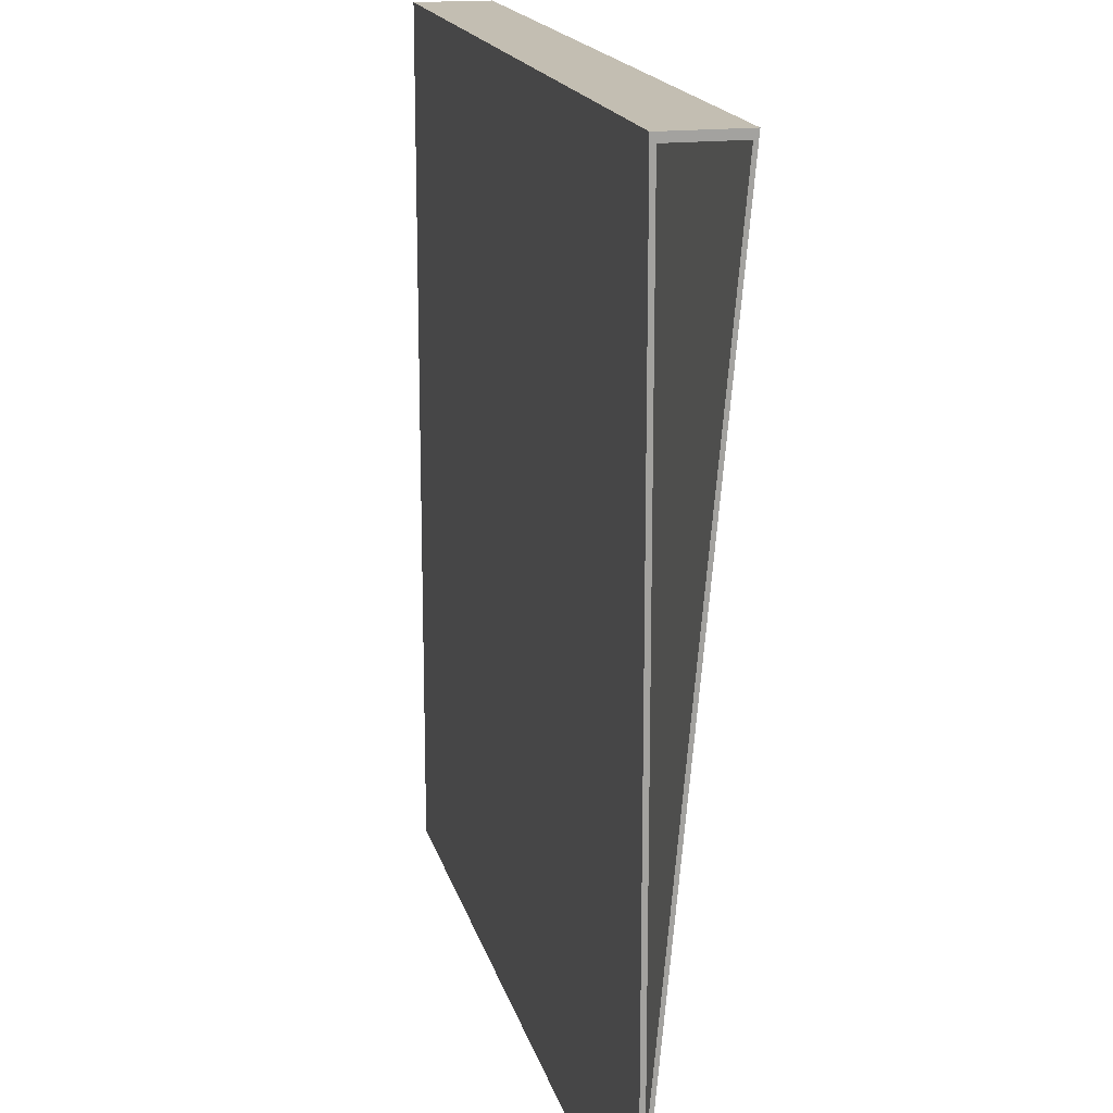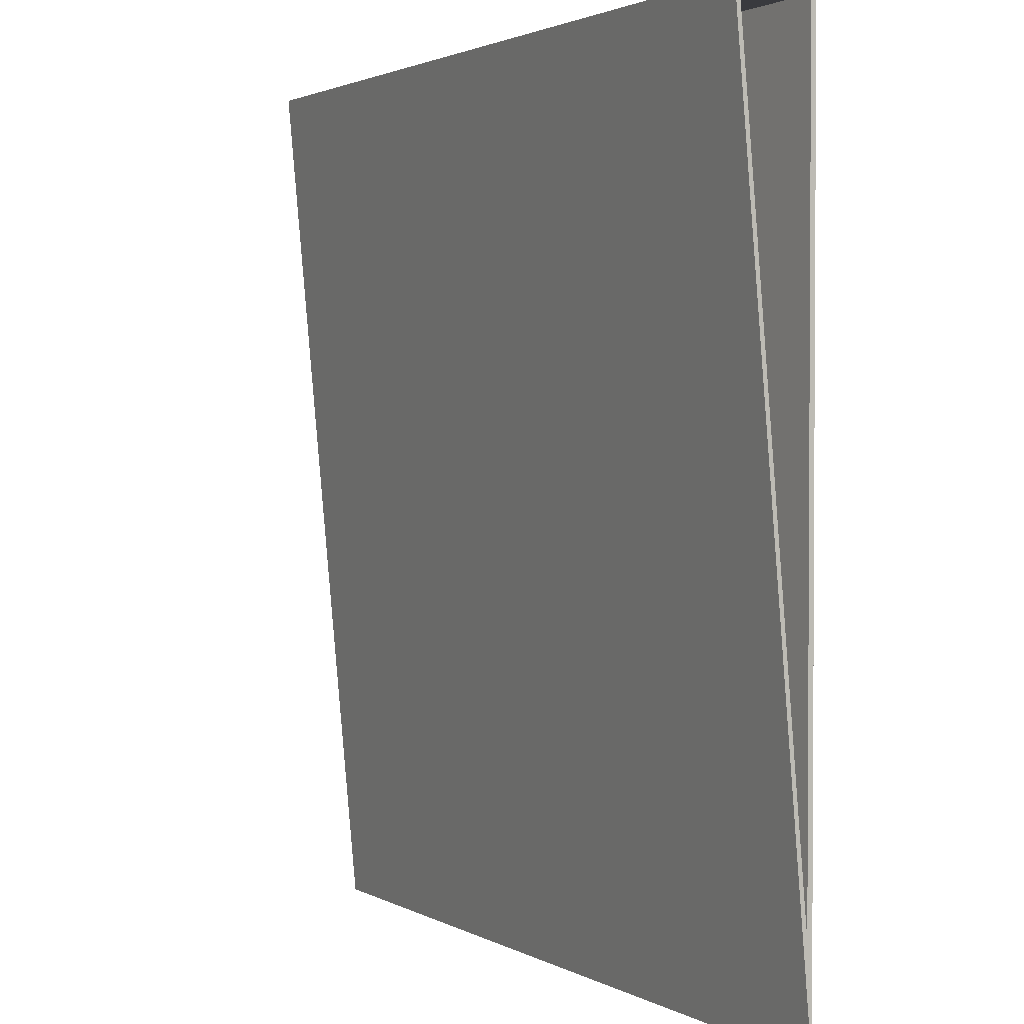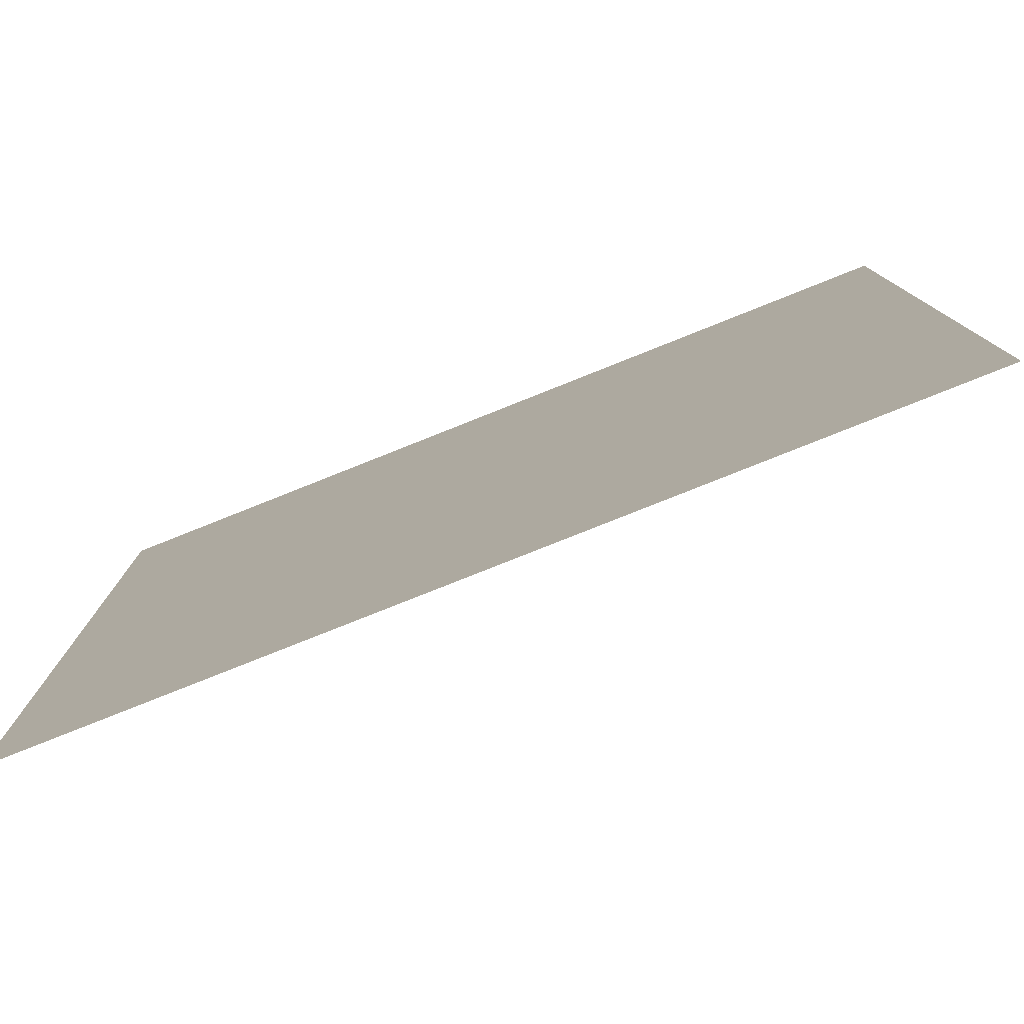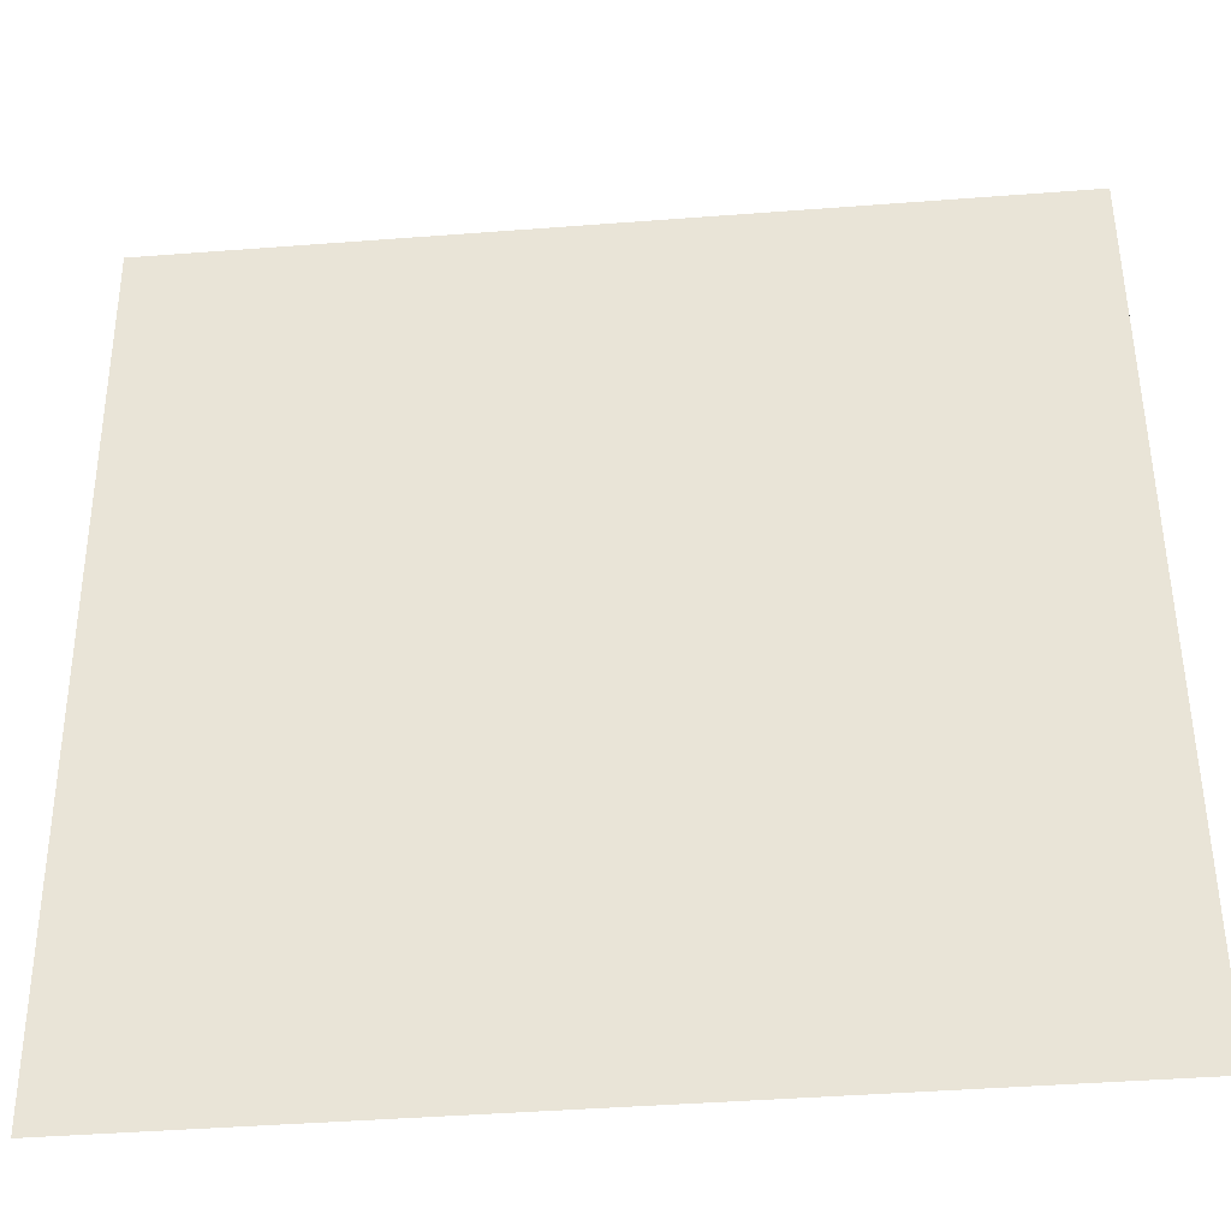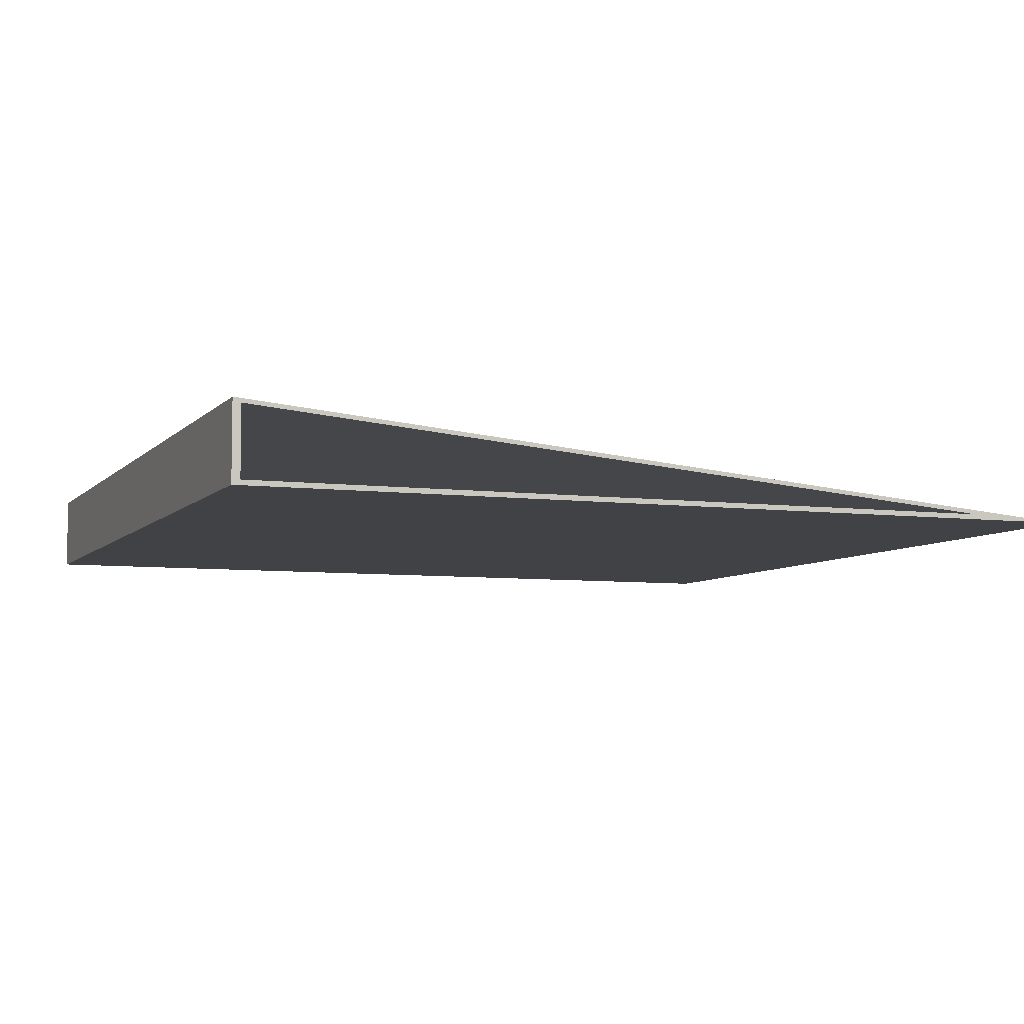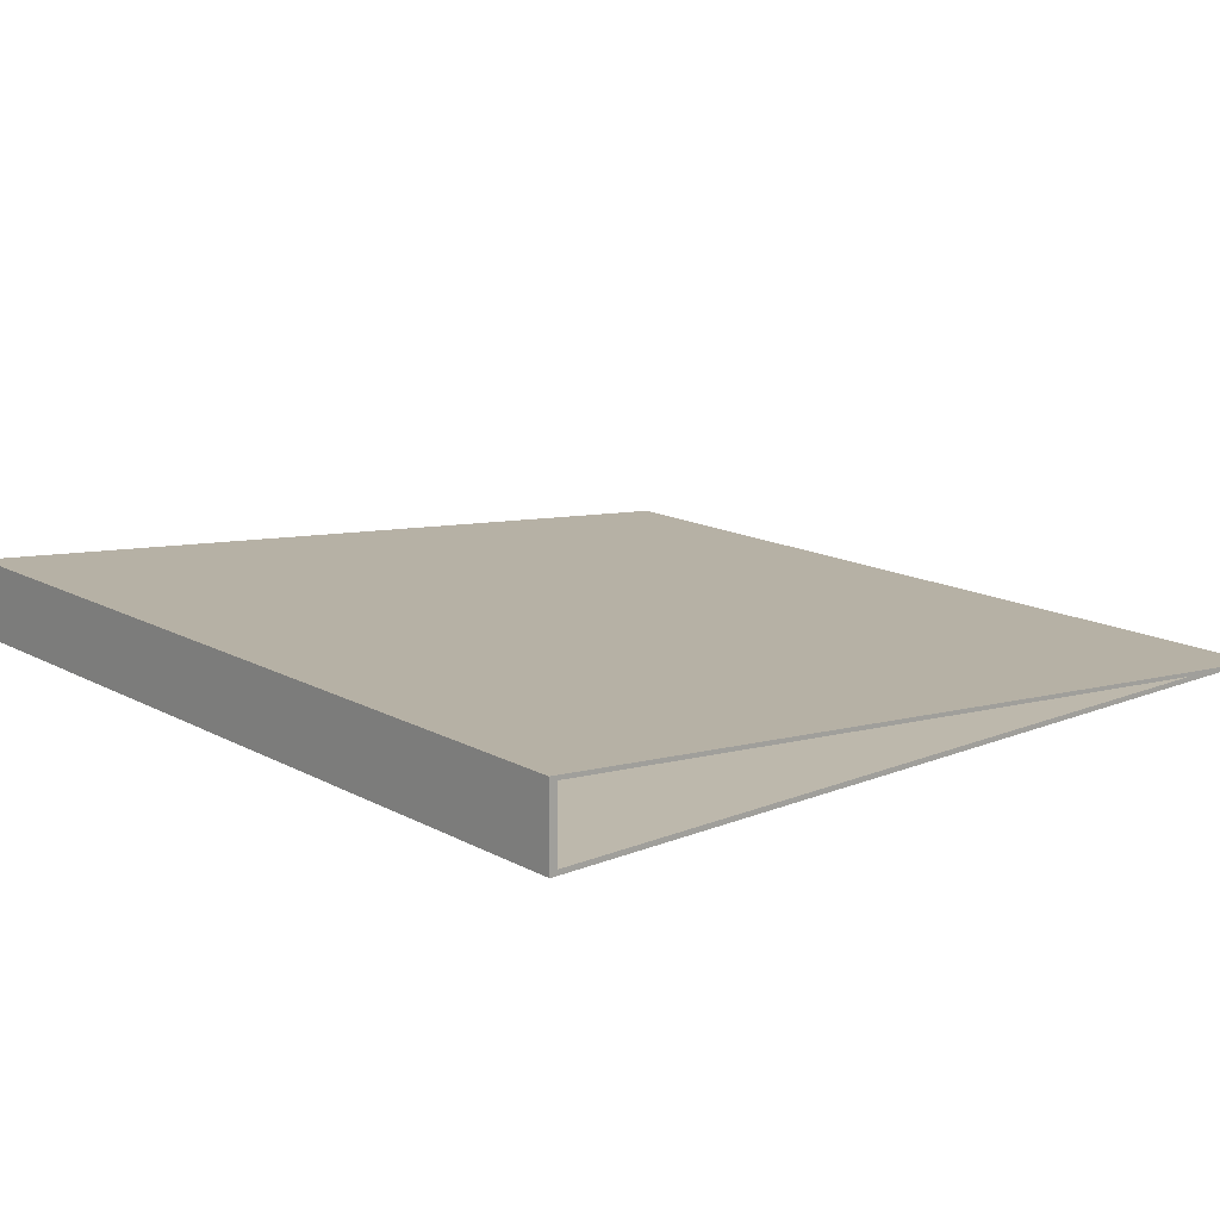
<metadata>
{"format":"obj","ext":"obj","renderer":"f3d","projection":"perspective","resolution":1024,"background":"white","views":[{"elev":17.3,"azim":76.6,"up":"+Z"},{"elev":2.0,"azim":-118.7,"up":"+Z"},{"elev":-79.6,"azim":21.7,"up":"+Z"},{"elev":-43.0,"azim":-174.8,"up":"+Z"},{"elev":-6.4,"azim":68.6,"up":"+Y"},{"elev":14.9,"azim":49.1,"up":"+Y"}]}
</metadata>
<code>
g default
v -25 0 25
v 25 0 25
v -25 4.5 24.99
v 25 4.5 25
v -25 0 -25
v 25 0 -25
v 25 0.2874 -19.17
v 25 0.2874 24.53
v 25 4.221 24.54
v -25 0.2874 -19.17
v -25 0.2874 24.53
v -25 4.221 24.52
g pCube1
f 1 2 4 3
f 3 4 6 5
f 5 6 2 1
f 2 6 7 8
f 6 4 9 7
f 4 2 8 9
f 5 1 11 10
f 1 3 12 11
f 3 5 10 12
f 9 12 11 8
f 7 10 12 9
f 8 7 10 11

</code>
